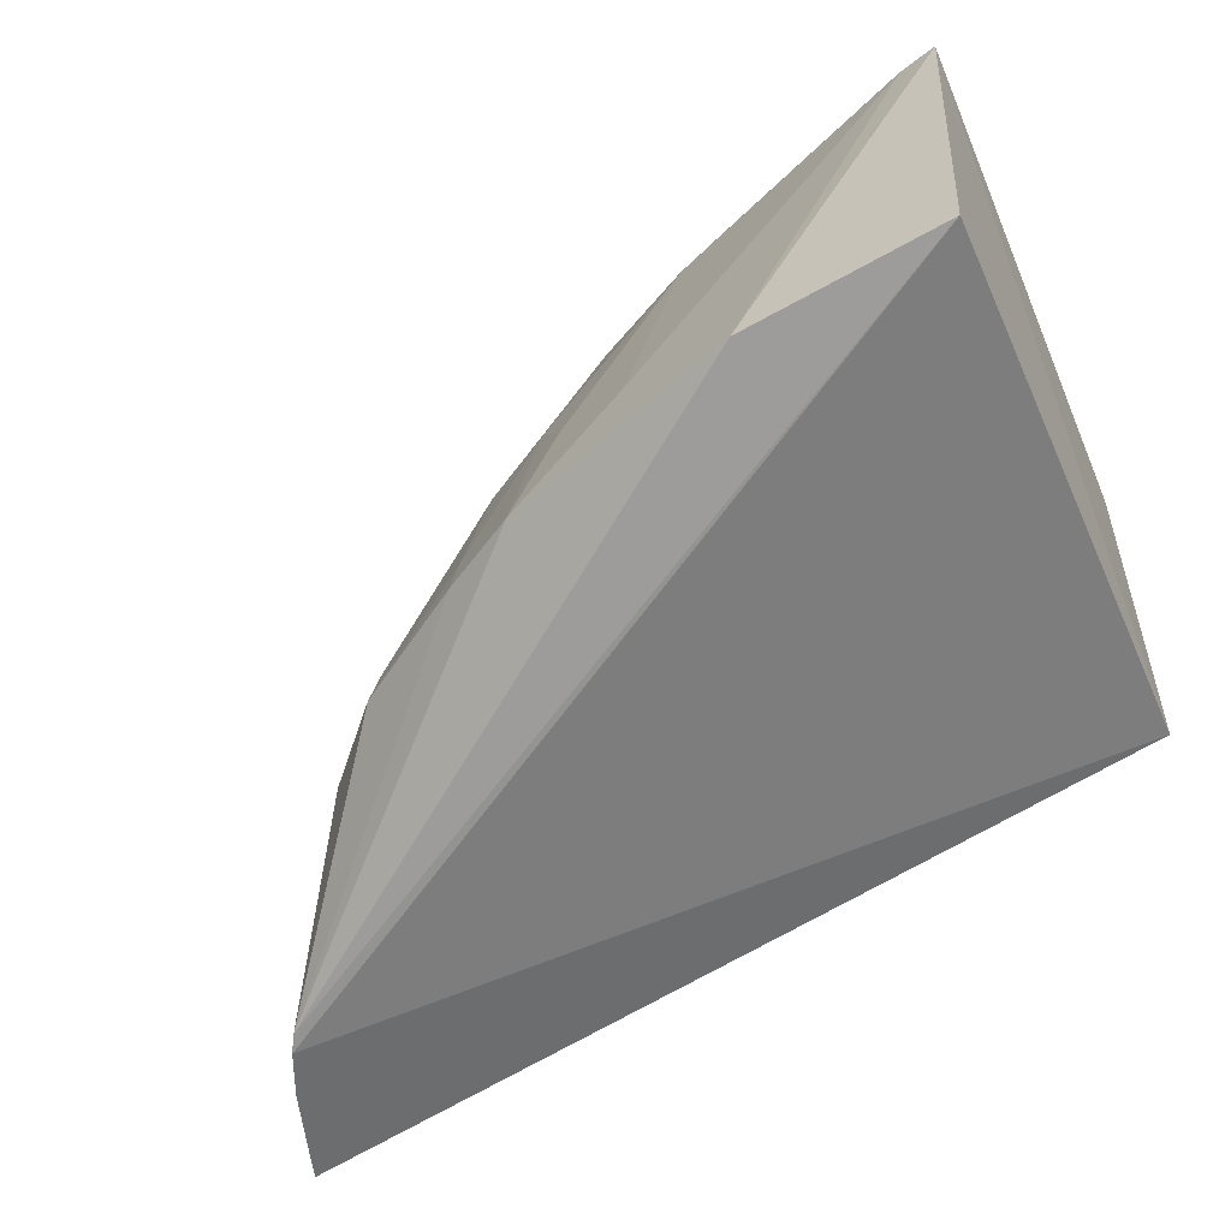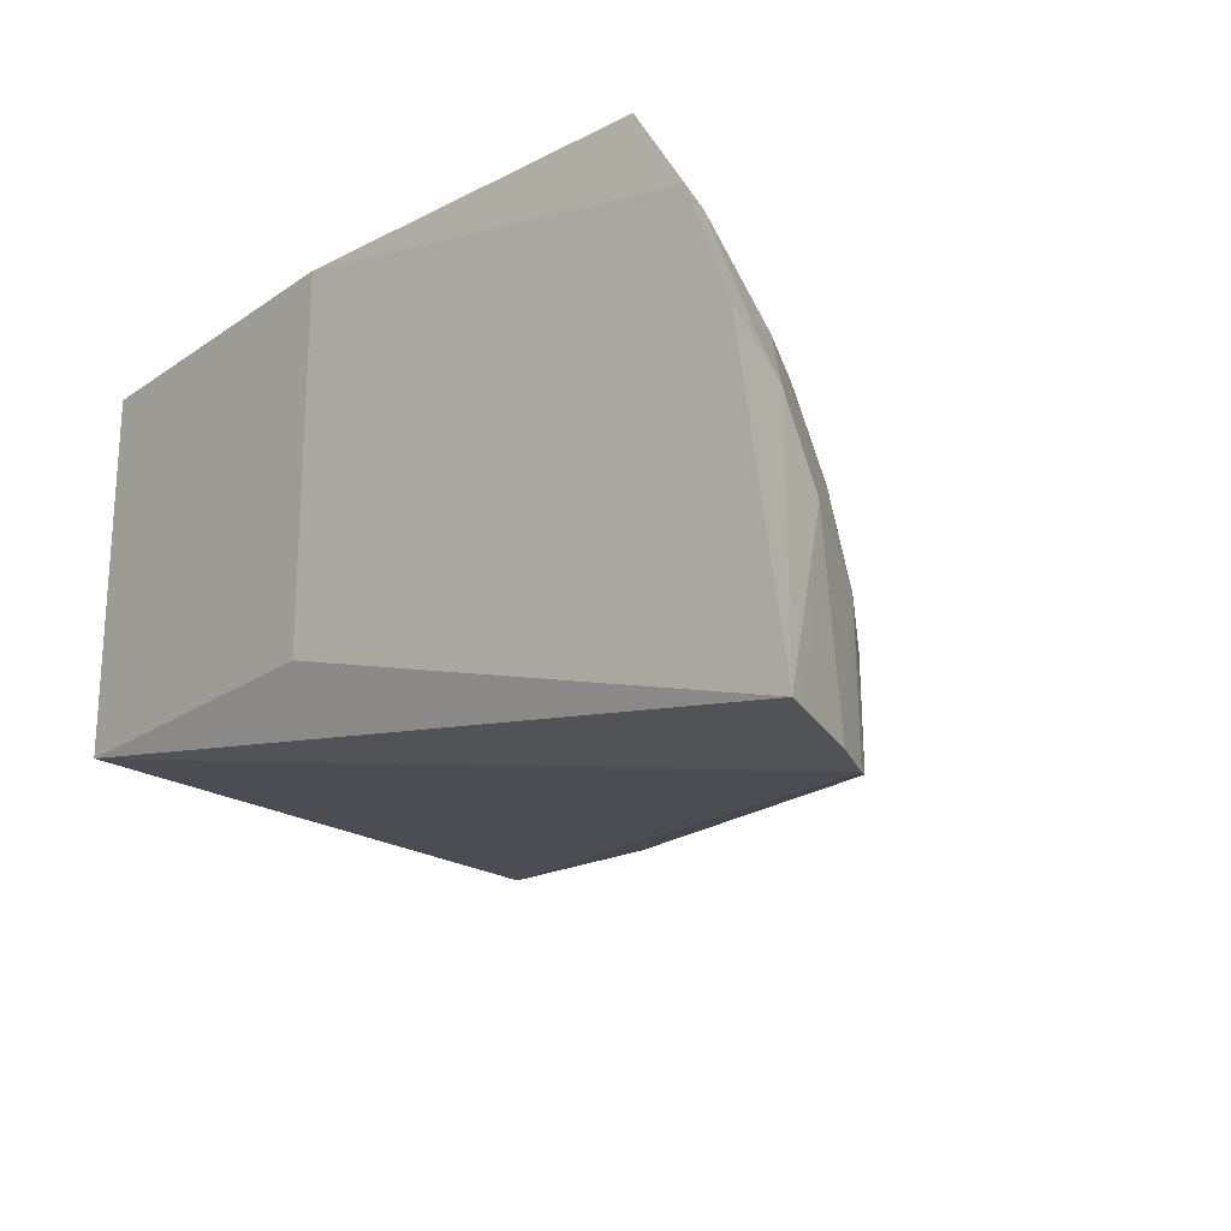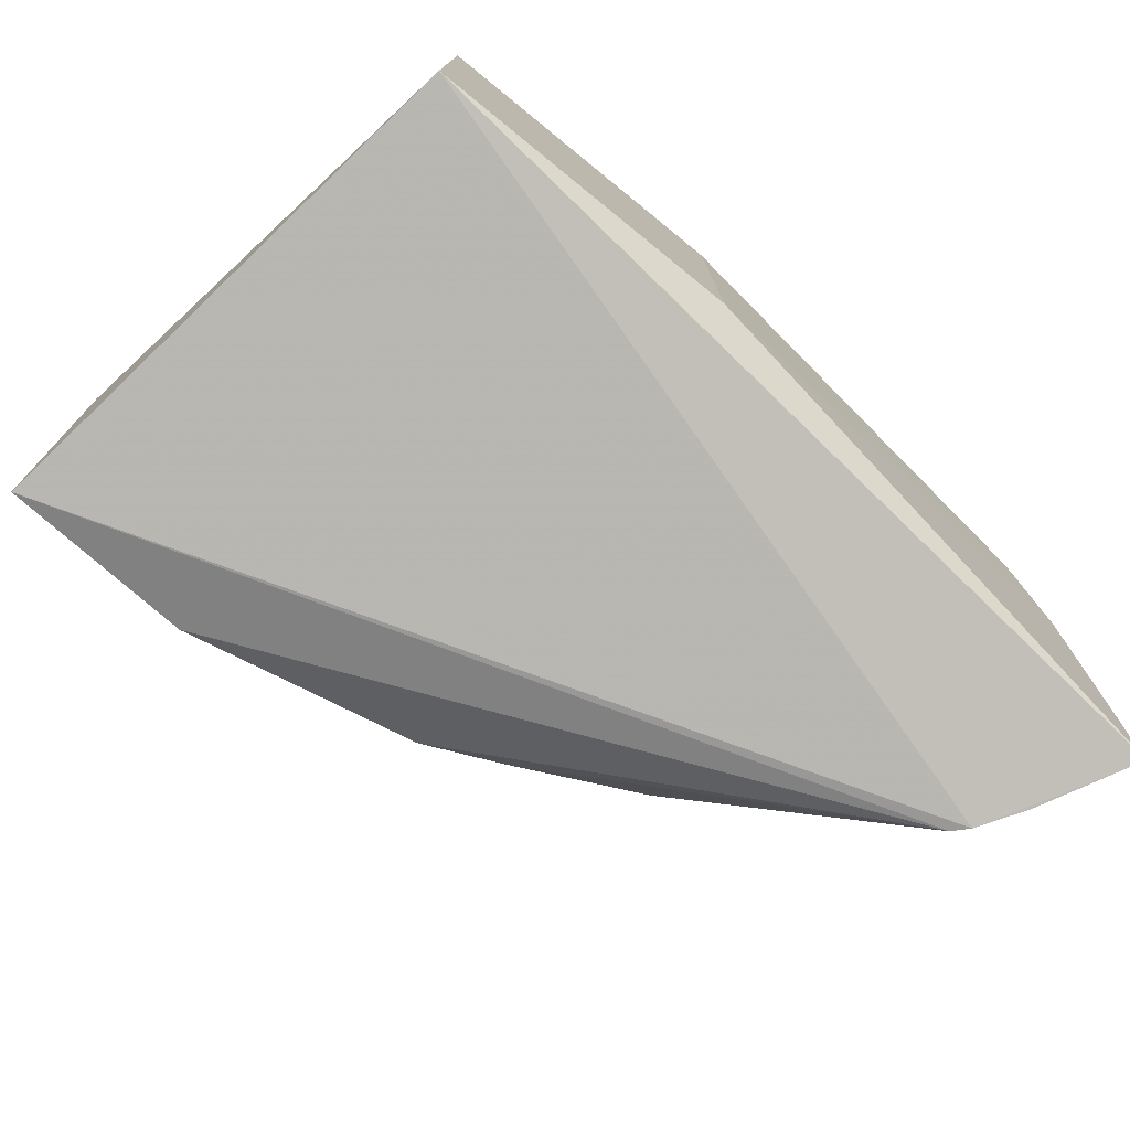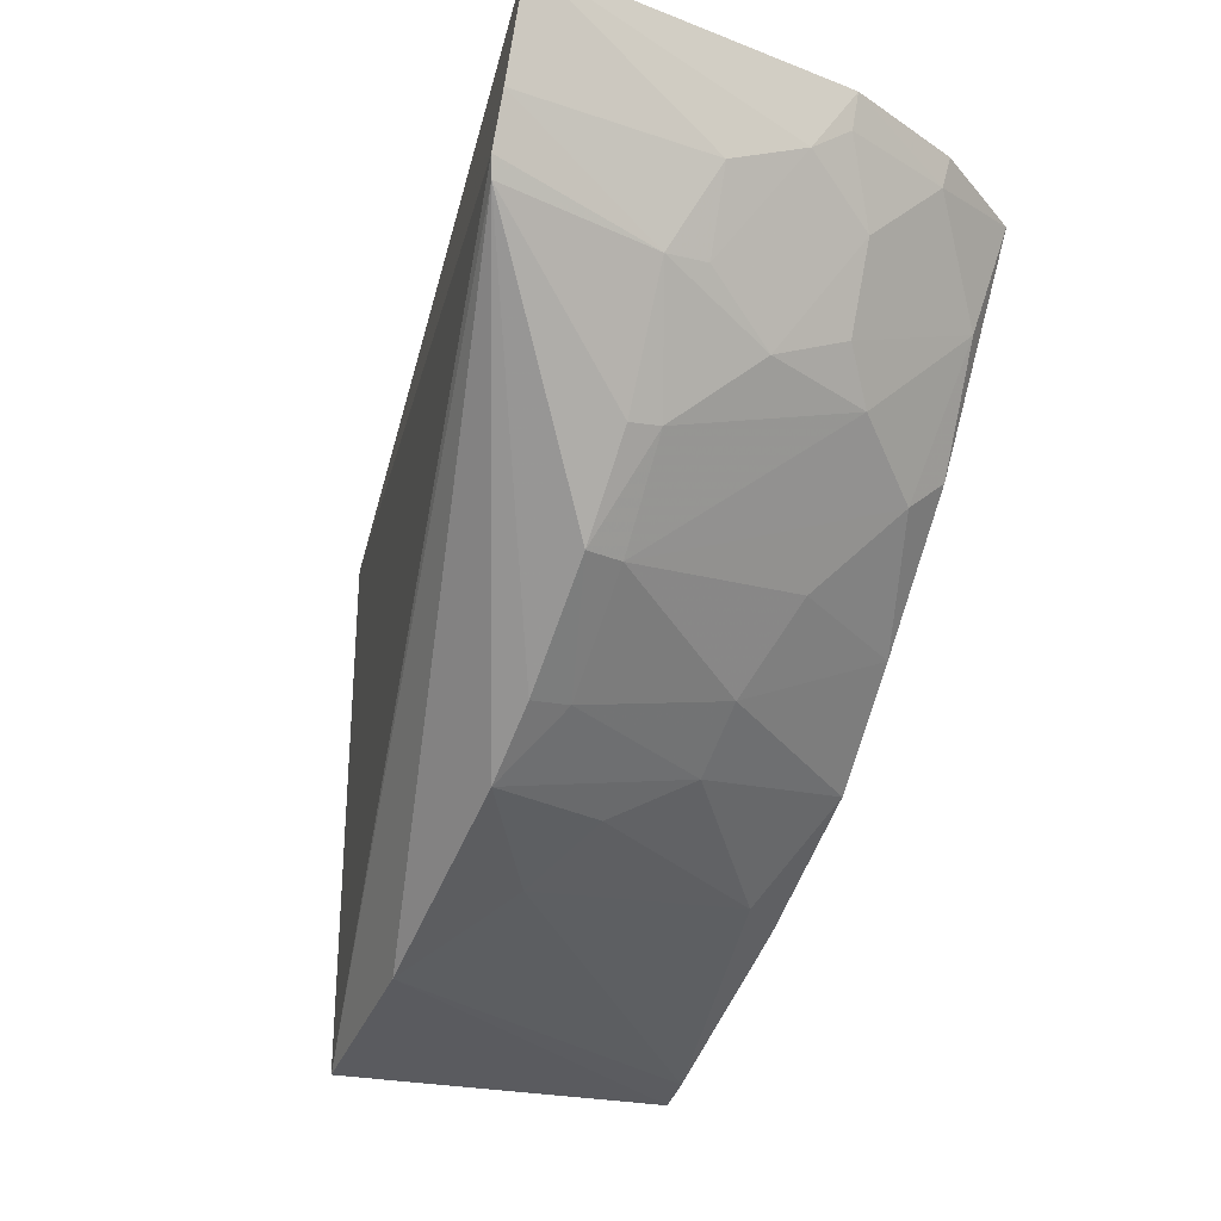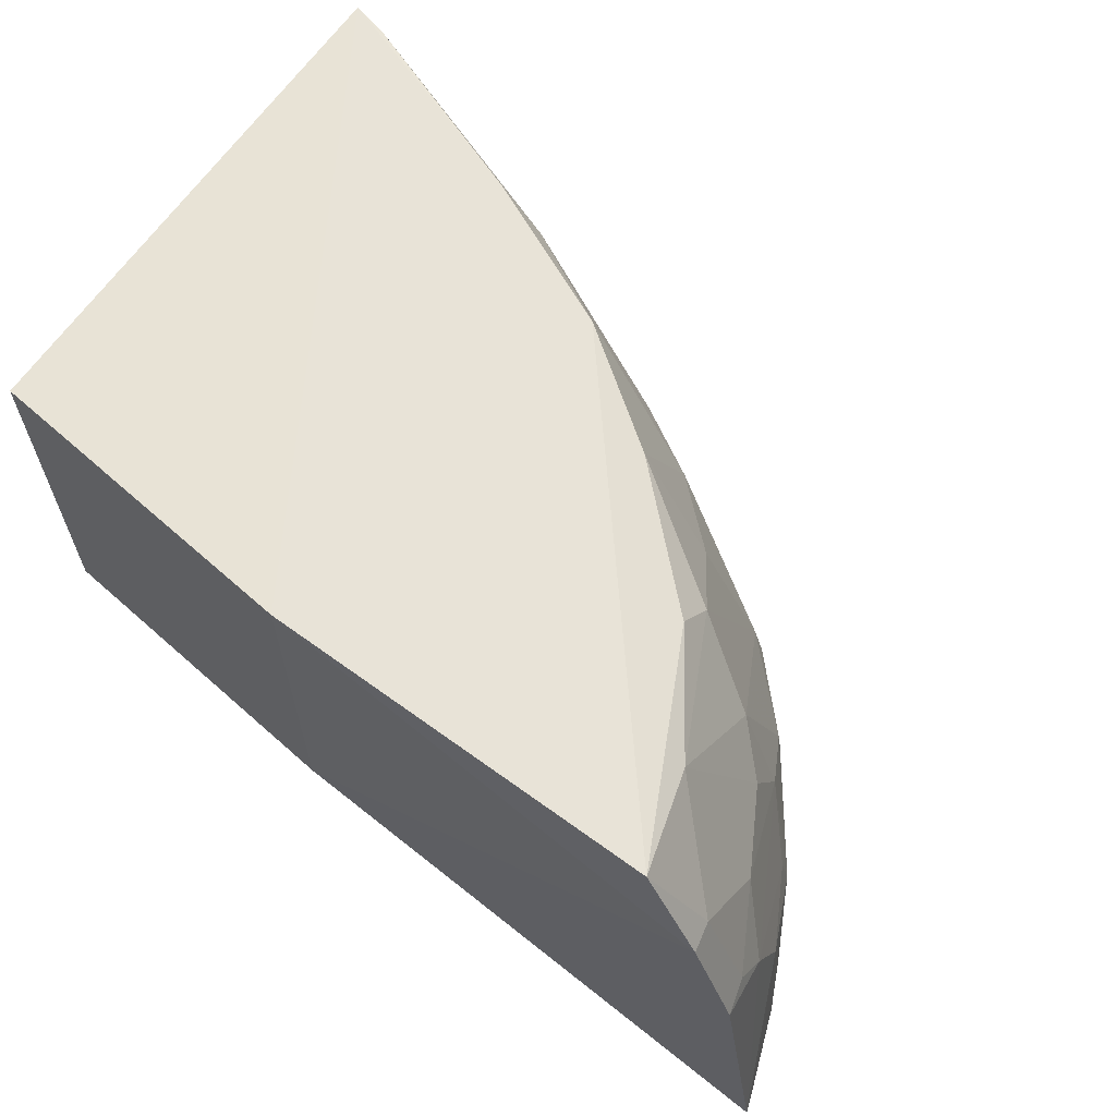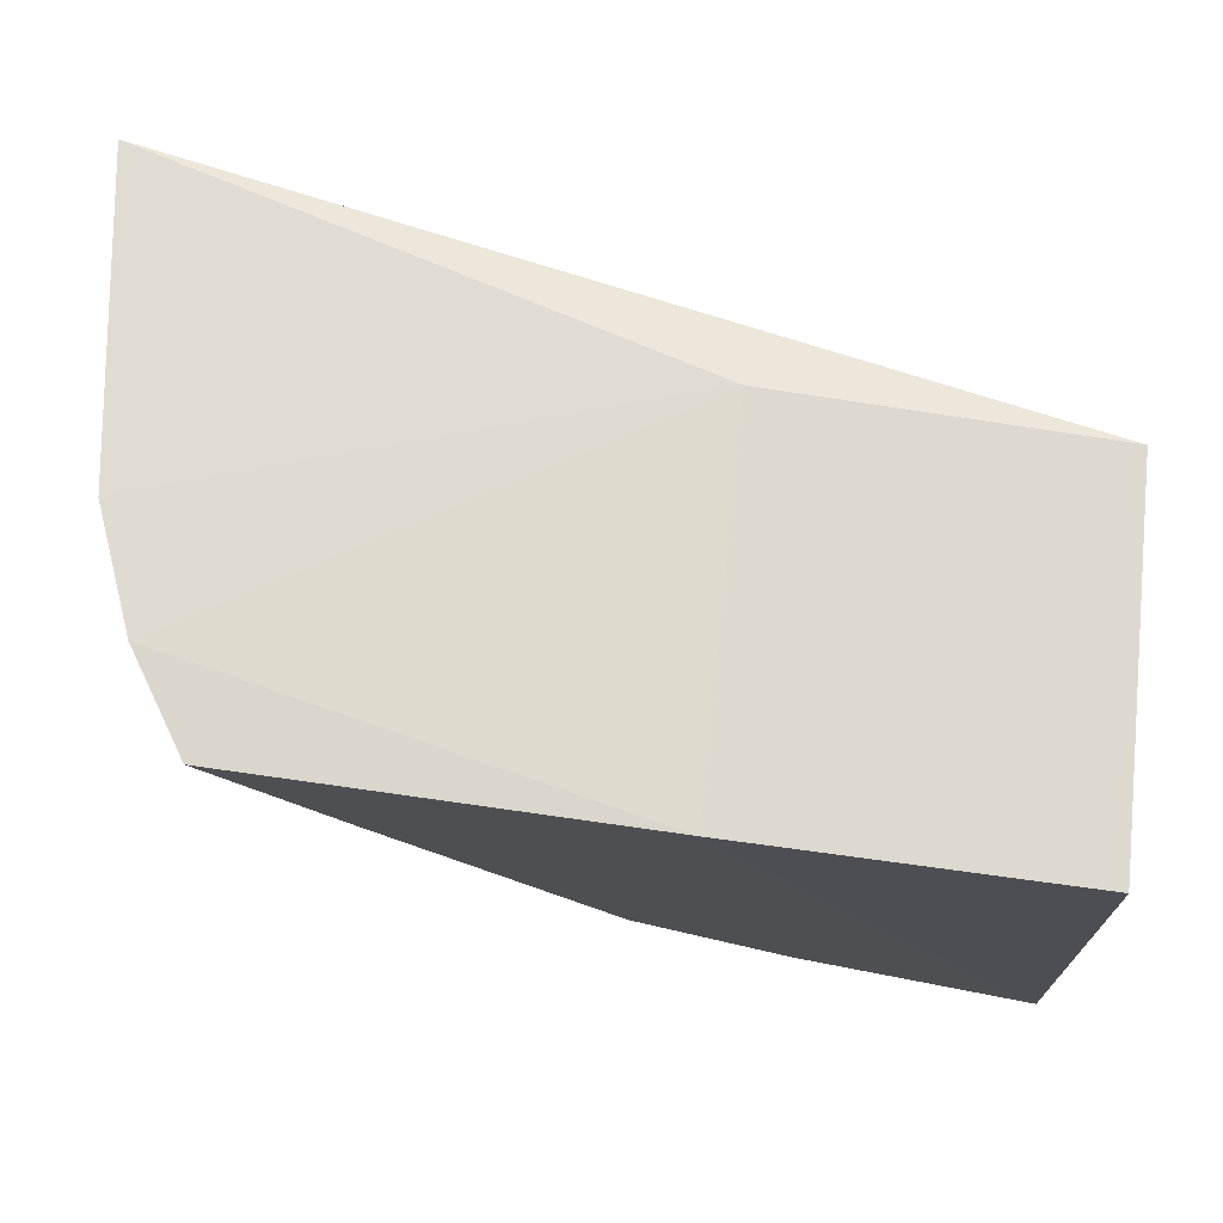
<metadata>
{"format":"obj","ext":"obj","renderer":"f3d","projection":"perspective","resolution":1024,"background":"white","views":[{"elev":-53.7,"azim":-155.8,"up":"+Y"},{"elev":-22.0,"azim":42.8,"up":"+Y"},{"elev":-75.7,"azim":-46.1,"up":"+Y"},{"elev":-30.6,"azim":65.9,"up":"+Z"},{"elev":63.8,"azim":34.8,"up":"+Y"},{"elev":71.3,"azim":-174.0,"up":"+Z"}]}
</metadata>
<code>
v 0.4691 0.03763 -0.1636
v 0.4662 0.0374 -0.1721
v 0.418 0.2301 -0.1612
v 0.1523 0.2348 -0.179
v 0.1523 0.09848 -0.179
v 0.148 0.2306 -0.3755
v 0.4514 0.1386 -0.1853
v 0.2735 0.09848 -0.1639
v 0.2735 0.2348 -0.1639
v 0.1513 0.09911 -0.3846
v 0.4514 0.1095 -0.2
v 0.4547 0.1544 -0.1599
v 0.3349 0.2245 -0.2843
v 0.2365 0.2299 -0.3417
v 0.4473 0.0367 -0.22
v 0.4364 0.1944 -0.1707
v 0.4389 0.1965 -0.1594
v 0.4059 0.1797 -0.2422
v 0.2931 0.2285 -0.3146
v 0.3115 0.09434 -0.3467
v 0.4556 0.0368 -0.202
v 0.4511 0.1535 -0.1731
v 0.4211 0.1384 -0.2428
v 0.4364 0.1662 -0.1993
v 0.3792 0.2233 -0.241
v 0.2249 0.09488 -0.3772
v 0.2527 0.2132 -0.3422
v 0.3791 0.1084 -0.2998
v 0.4385 0.09481 -0.2306
v 0.4365 0.1108 -0.2278
v 0.4066 0.2211 -0.2004
v 0.4204 0.1669 -0.2284
v 0.38 0.2086 -0.2548
v 0.2674 0.1235 -0.358
v 0.4435 0.03836 -0.2263
v 0.1613 0.2301 -0.372
v 0.3096 0.1672 -0.3282
v 0.4088 0.1079 -0.2696
v 0.3356 0.1674 -0.3124
v 0.2964 0.1386 -0.3429
v 0.3825 0.09457 -0.3011
v 0.4091 0.09627 -0.2716
v 0.3621 0.18 -0.2848
v 0.3377 0.1097 -0.3277
v 0.3391 0.09507 -0.3299
f 5 2 1
f 6 5 4
f 8 5 1
f 8 4 5
f 9 6 4
f 9 4 8
f 10 5 6
f 11 7 1
f 11 1 2
f 12 1 7
f 12 8 1
f 14 9 3
f 14 6 9
f 15 2 5
f 15 5 10
f 17 9 8
f 17 8 12
f 17 3 9
f 17 16 3
f 17 12 16
f 19 14 3
f 21 11 2
f 21 2 15
f 22 16 12
f 22 12 7
f 24 7 23
f 24 22 7
f 24 16 22
f 25 19 3
f 25 13 19
f 26 10 6
f 27 14 19
f 29 21 15
f 29 11 21
f 30 23 7
f 30 7 11
f 30 29 23
f 30 11 29
f 31 16 24
f 31 25 3
f 31 3 16
f 32 24 23
f 32 23 18
f 32 31 24
f 32 18 31
f 33 13 25
f 33 18 28
f 33 31 18
f 33 25 31
f 34 20 26
f 35 26 20
f 35 15 10
f 35 10 26
f 35 29 15
f 36 6 14
f 36 14 27
f 36 27 34
f 36 34 26
f 36 26 6
f 37 27 19
f 38 28 18
f 38 18 23
f 38 23 29
f 39 37 19
f 39 19 13
f 40 34 27
f 40 20 34
f 40 37 20
f 40 27 37
f 41 28 38
f 42 38 29
f 42 29 35
f 42 41 38
f 42 35 41
f 43 33 28
f 43 28 39
f 43 39 13
f 43 13 33
f 44 39 28
f 44 20 37
f 44 37 39
f 44 28 41
f 45 41 35
f 45 35 20
f 45 44 41
f 45 20 44

</code>
